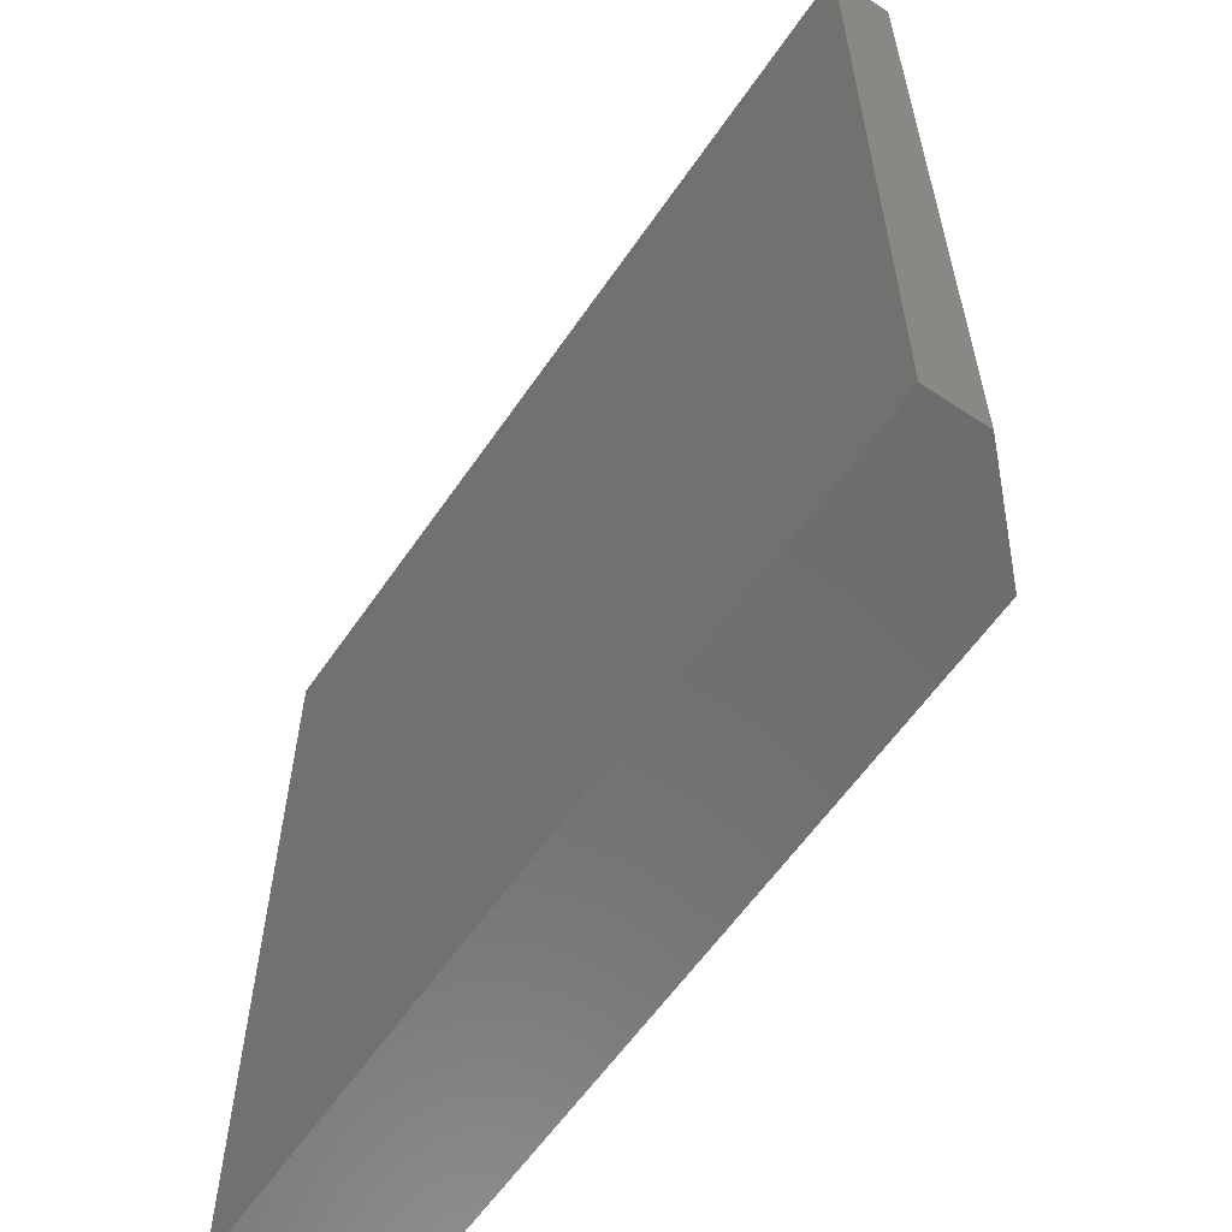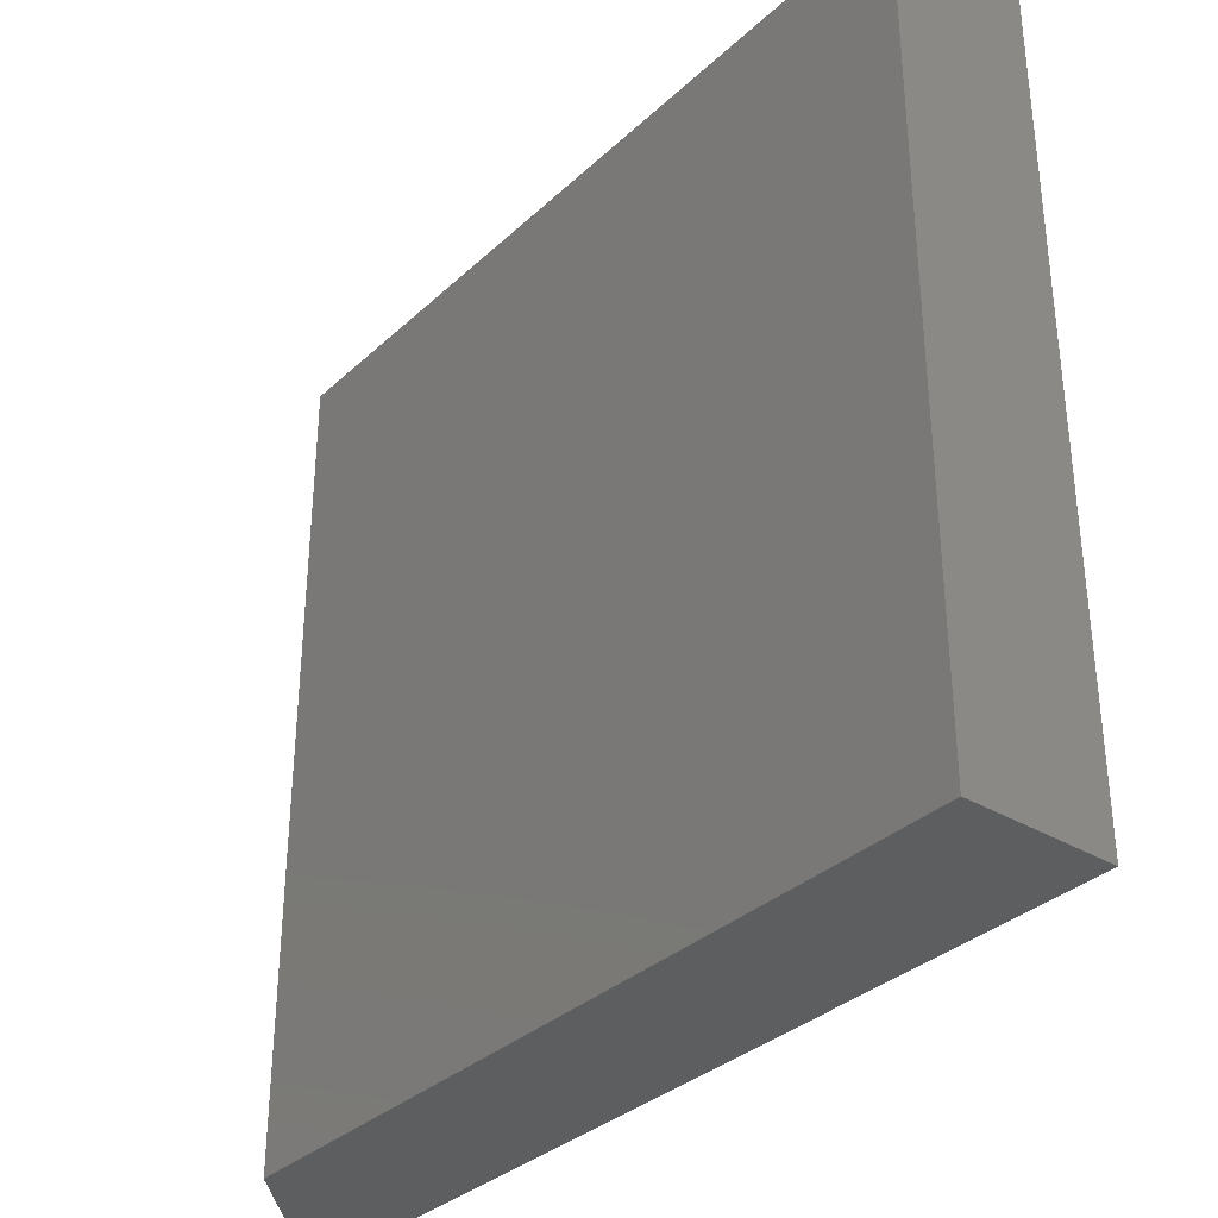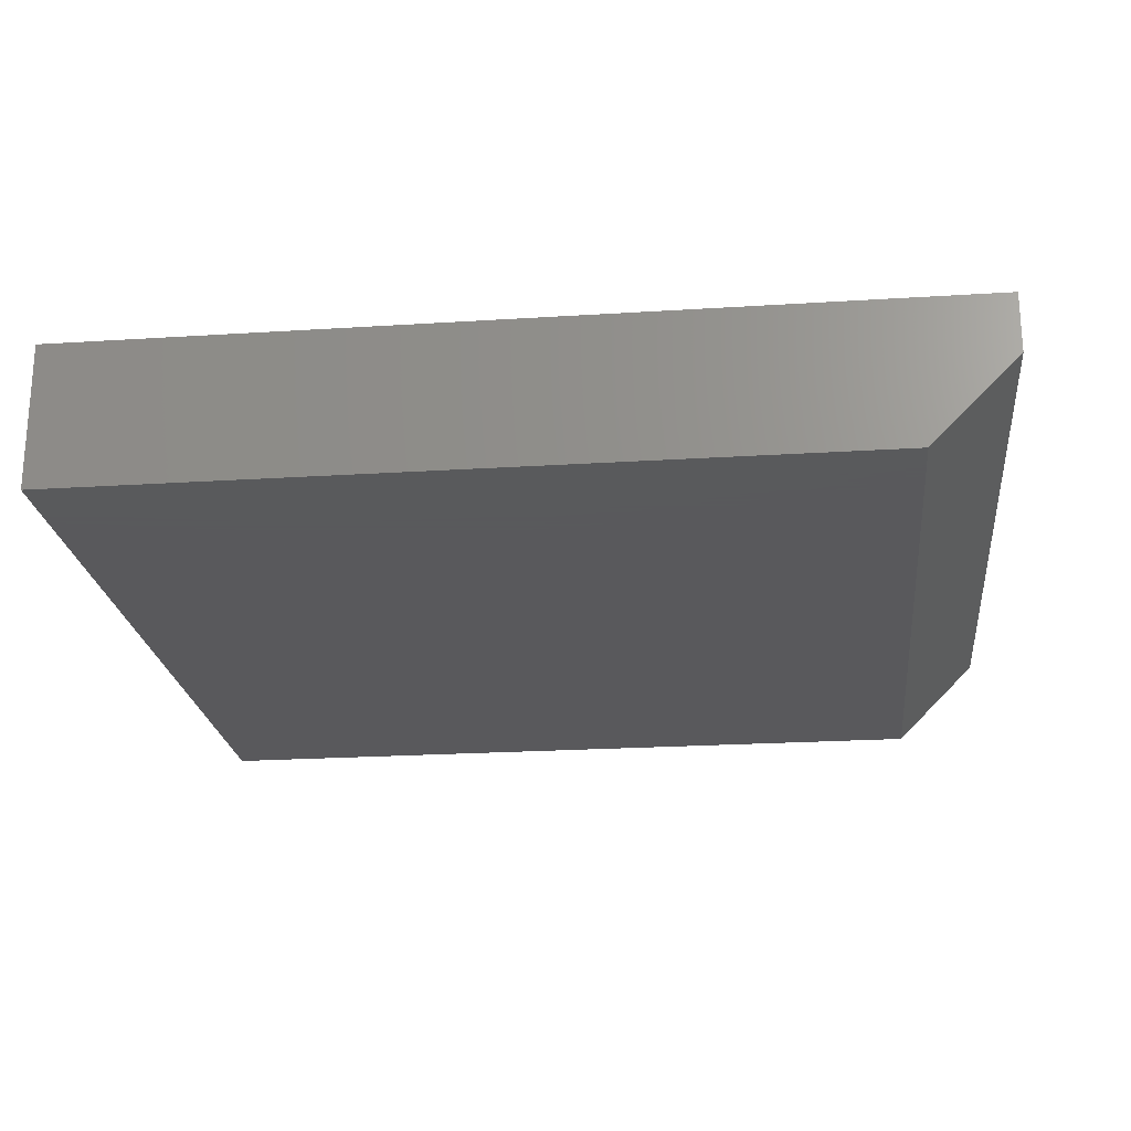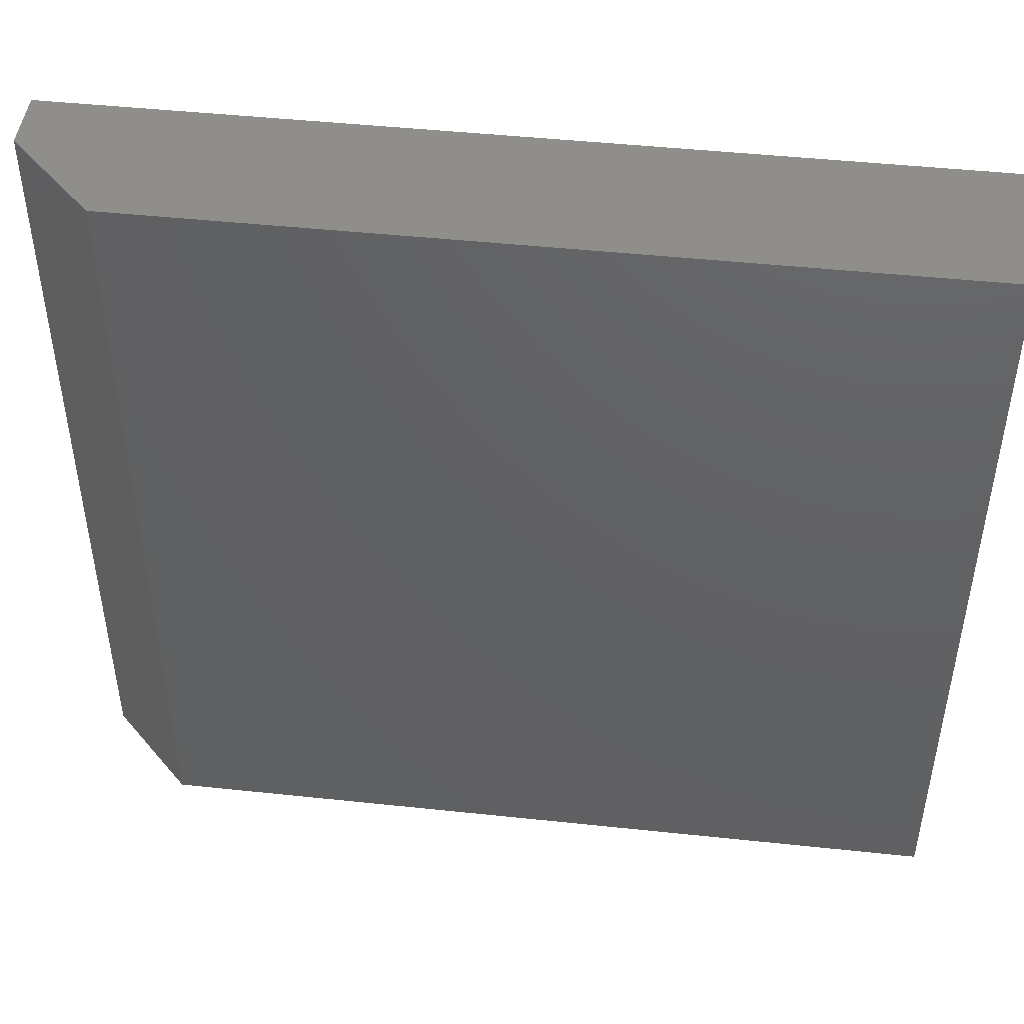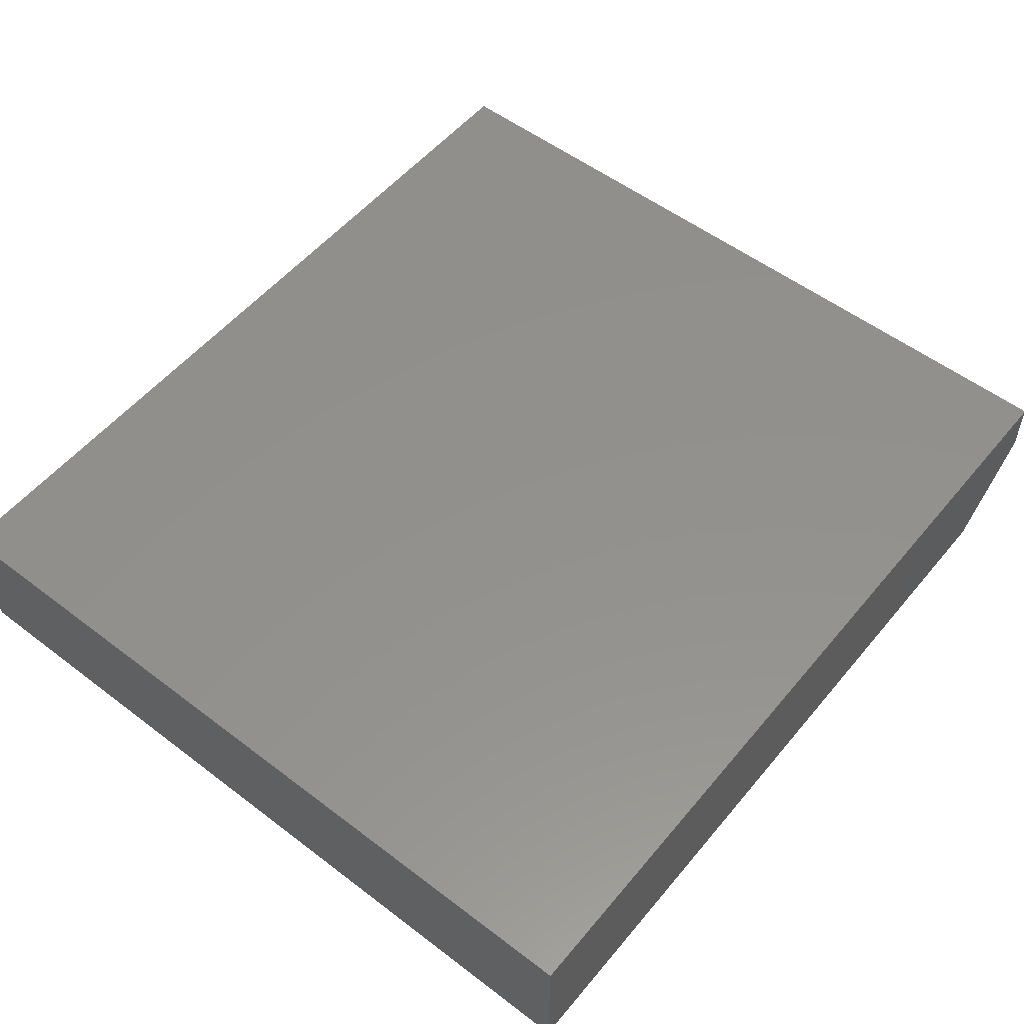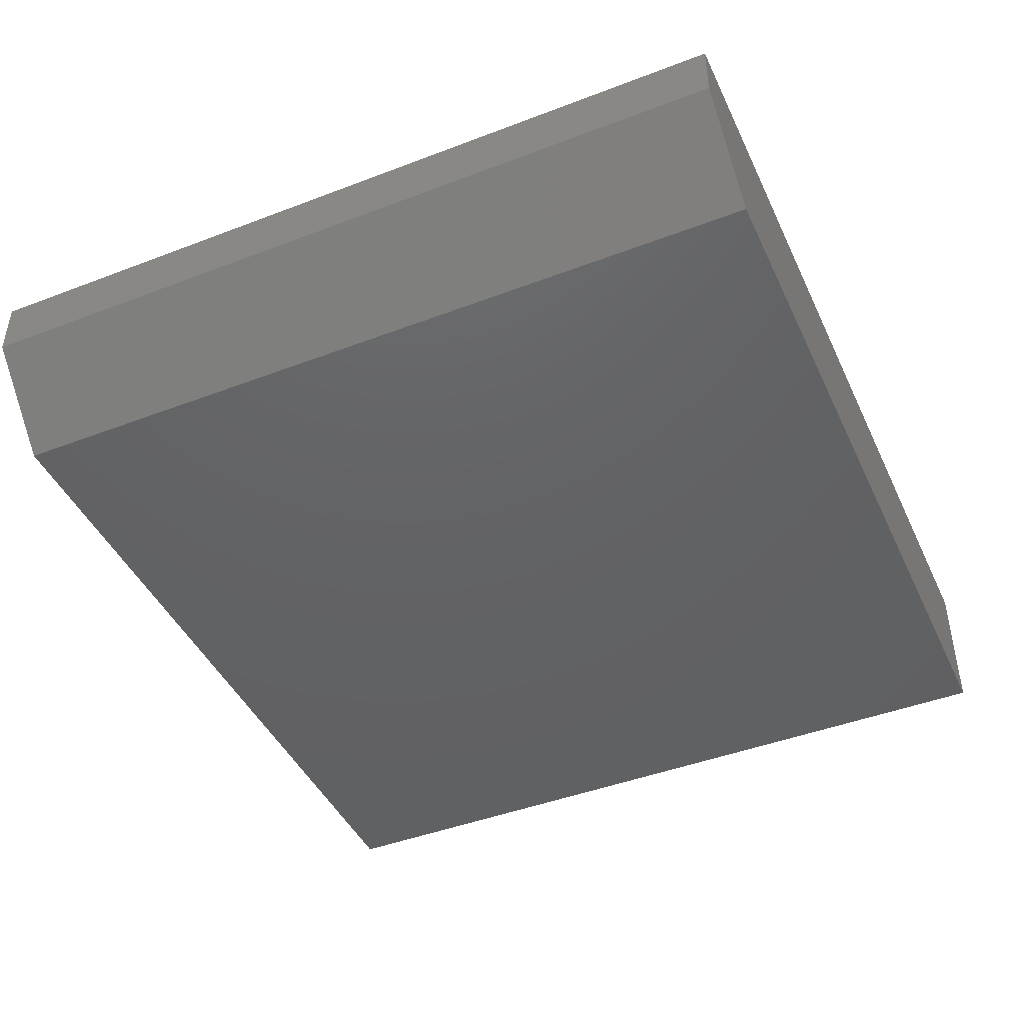
<metadata>
{"format":"stl","ext":"stl","renderer":"f3d","projection":"perspective","resolution":1024,"background":"white","views":[{"elev":-59.5,"azim":55.8,"up":"+Y"},{"elev":-33.9,"azim":-129.1,"up":"+Y"},{"elev":-22.4,"azim":6.3,"up":"+Z"},{"elev":46.6,"azim":-173.1,"up":"+Y"},{"elev":54.3,"azim":-51.1,"up":"+Z"},{"elev":-44.4,"azim":114.0,"up":"+Z"}]}
</metadata>
<code>
# stl→obj: 10 verts, 16 faces
v -0.6395 -0.5848 0
v -0.6395 0.5836 0
v 0.5145 -0.5848 0
v 0.5145 0.5836 0
v -0.6395 0.5836 0.2109
v 0.6395 0.5836 0.2109
v 0.6395 0.5836 0.125
v 0.6395 -0.5848 0.2109
v 0.6395 -0.5848 0.125
v -0.6395 -0.5848 0.2109
f 1 2 3
f 3 2 4
f 2 5 4
f 4 5 6
f 4 6 7
f 8 9 6
f 6 9 7
f 10 1 8
f 8 1 3
f 8 3 9
f 9 3 7
f 7 3 4
f 10 8 5
f 5 8 6
f 5 2 10
f 10 2 1

</code>
